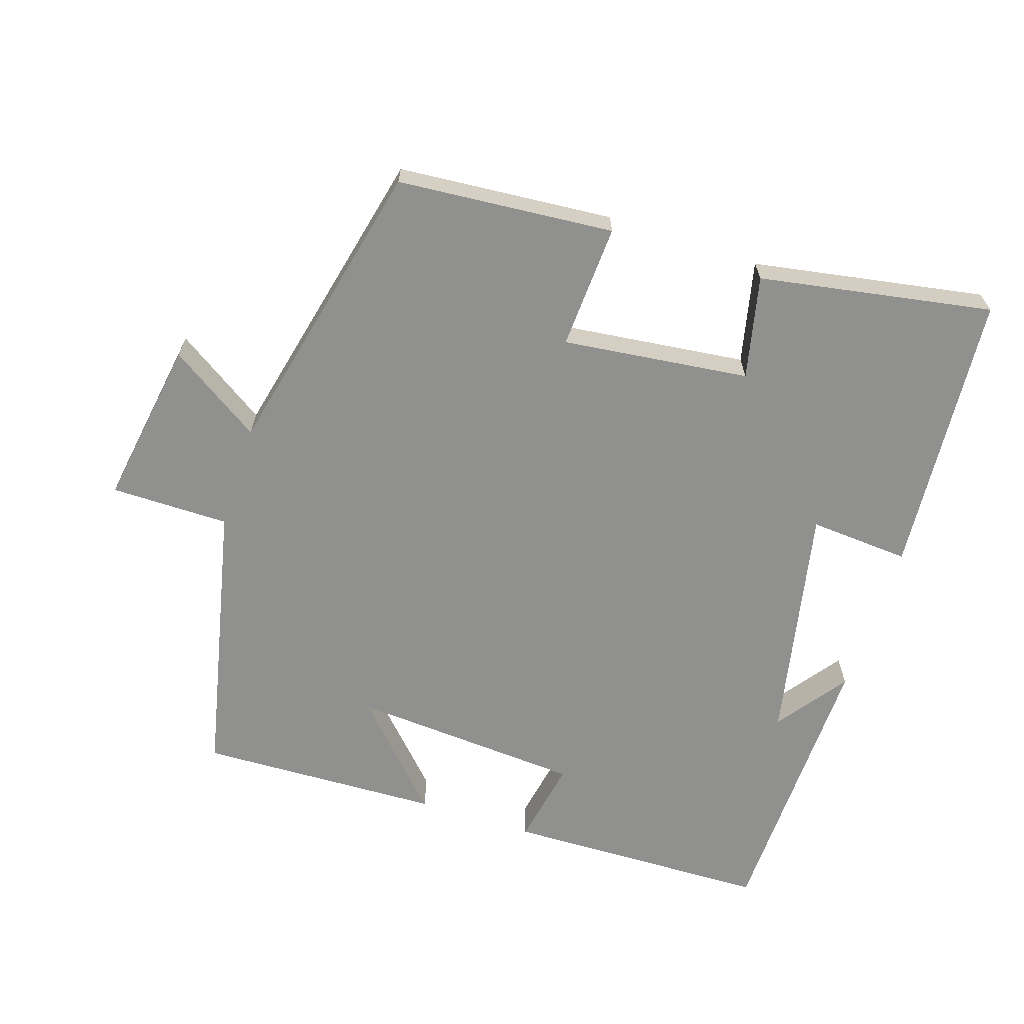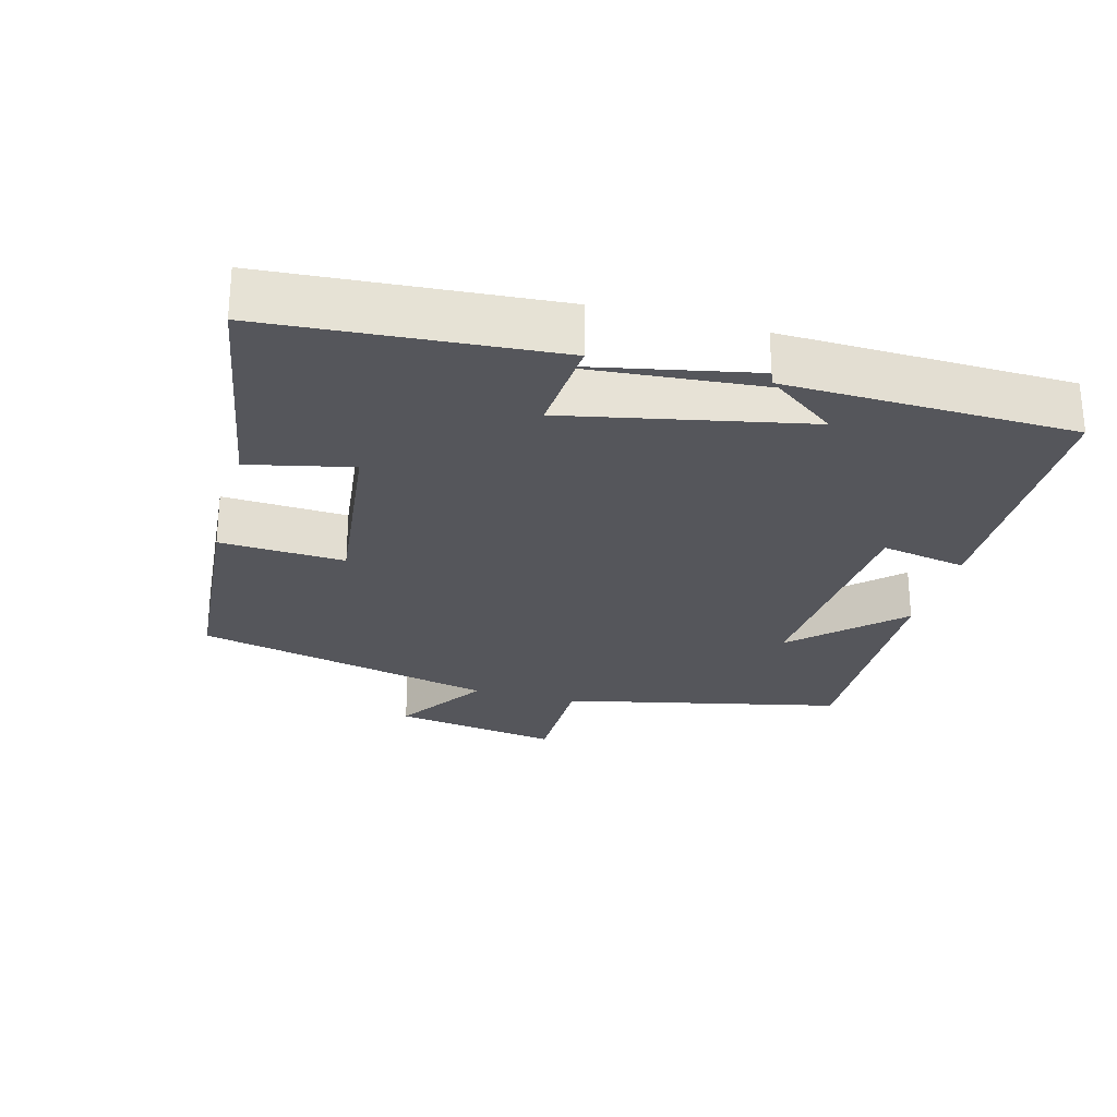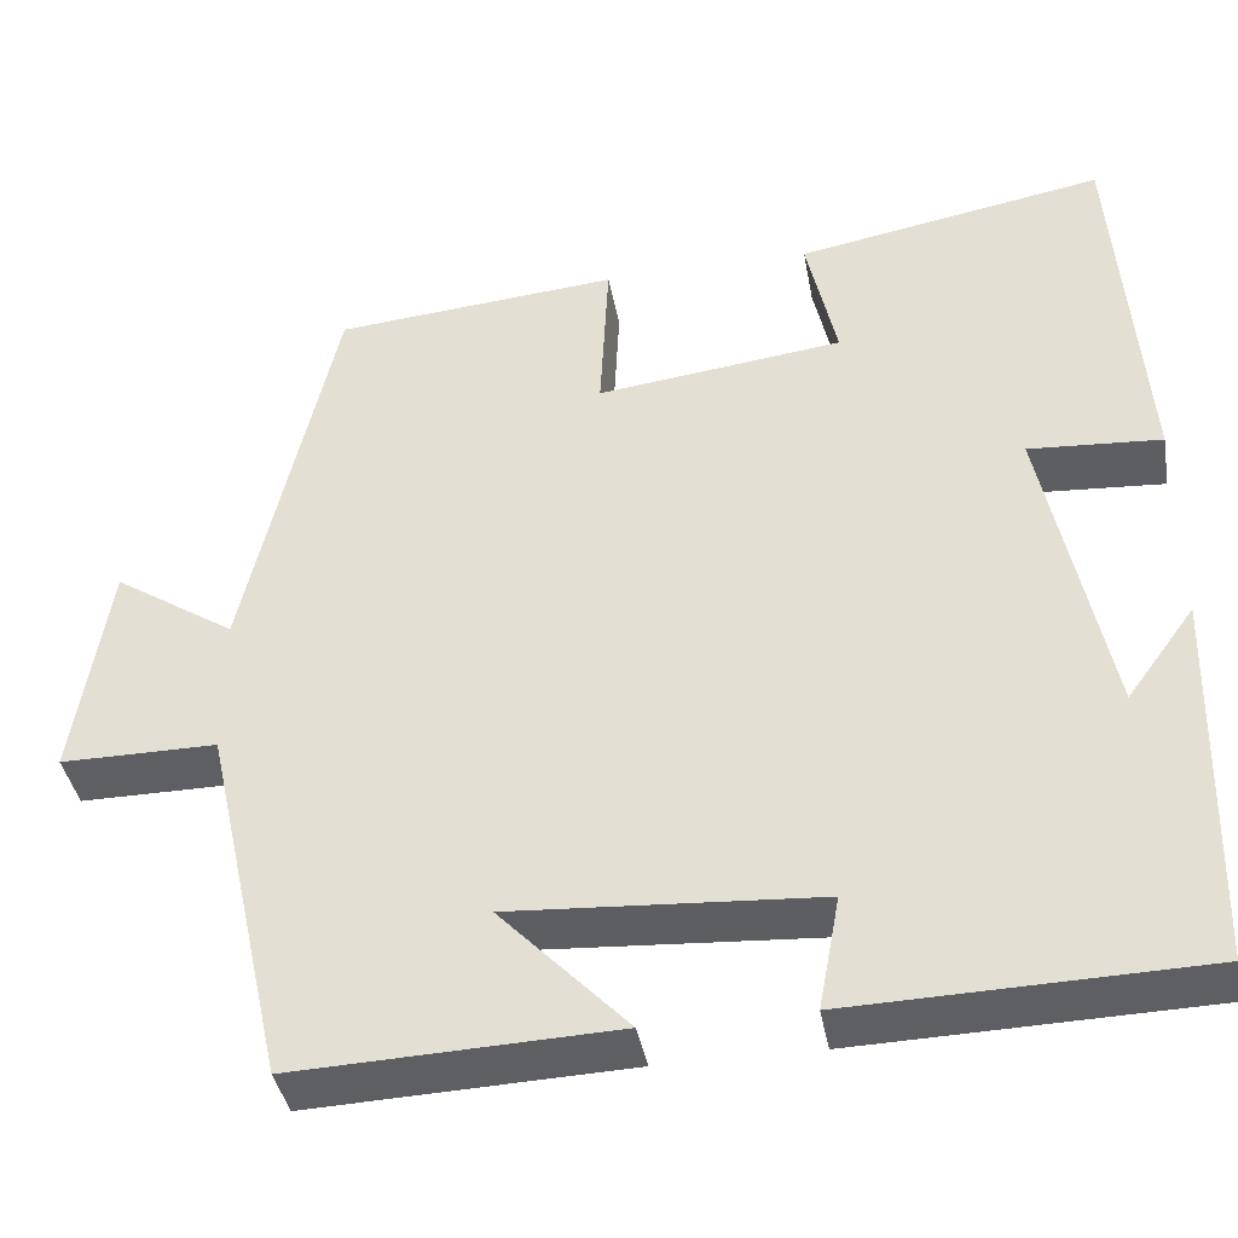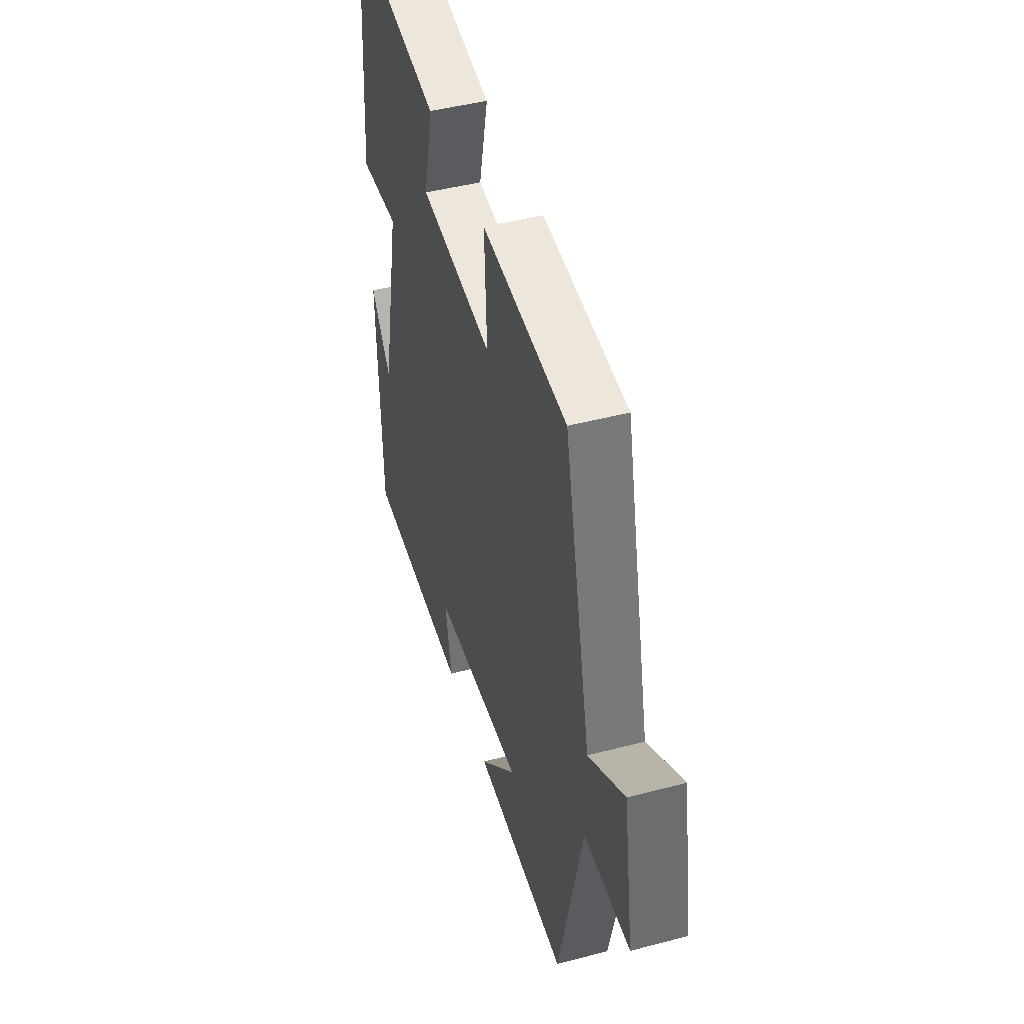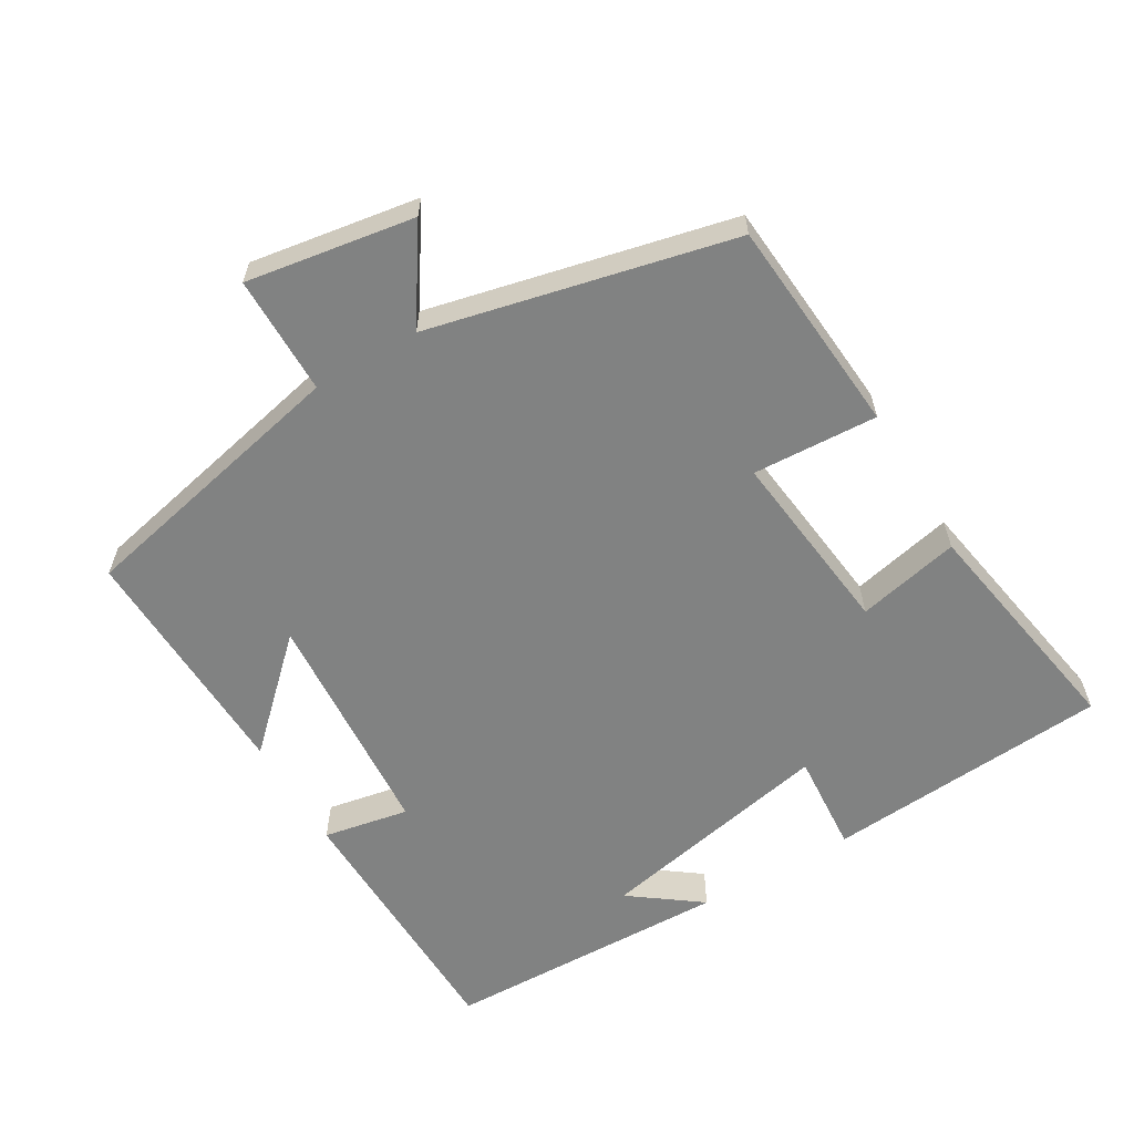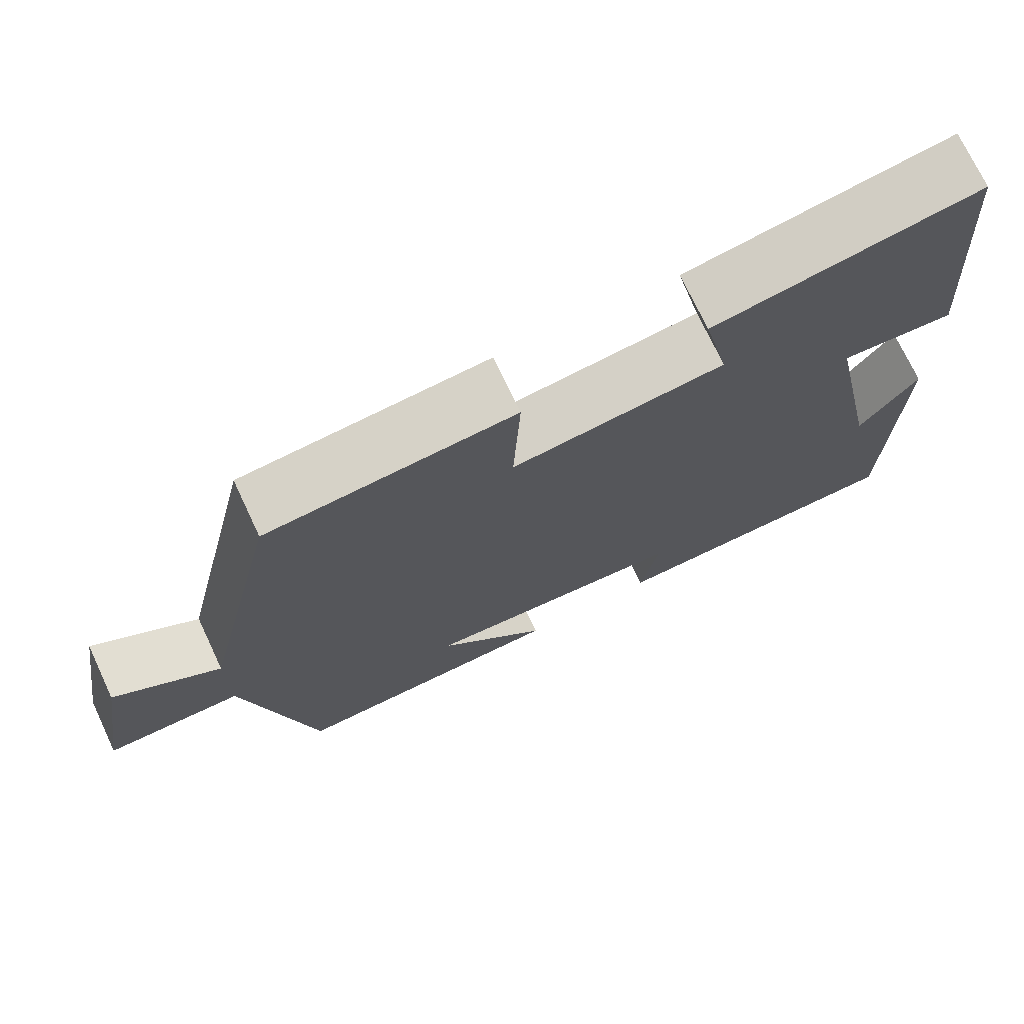
<metadata>
{"format":"obj","ext":"obj","renderer":"f3d","projection":"perspective","resolution":1024,"background":"white","views":[{"elev":-65.6,"azim":-18.1,"up":"+Y"},{"elev":-26.3,"azim":74.7,"up":"+Y"},{"elev":-39.5,"azim":10.2,"up":"+Z"},{"elev":45.8,"azim":-106.8,"up":"+Z"},{"elev":-60.6,"azim":-59.6,"up":"+Y"},{"elev":72.9,"azim":-25.2,"up":"+Z"}]}
</metadata>
<code>
v -0.401 0.07 0.474
v -0.091 0.07 0.5
v -0.1 0.07 0.321
v 0.168 0.07 0.353
v 0.135 0.07 0.5
v 0.469 0.07 0.559
v 0.5 0.07 0.152
v 0.356 0.07 0.162
v 0.39 0.07 -0.228
v 0.5 0.07 -0.078
v 0.49 0.07 -0.49
v 0.109 0.07 -0.5
v 0.132 0.07 -0.377
v -0.202 0.07 -0.355
v -0.063 0.07 -0.5
v -0.411 0.07 -0.513
v -0.5 0.07 -0.113
v -0.67 0.07 -0.113
v -0.632 0.07 0.127
v -0.5 0.07 0.041
v -0.401 0 0.474
v -0.091 0 0.5
v -0.1 0 0.321
v 0.168 0 0.353
v 0.135 0 0.5
v 0.469 0 0.559
v 0.5 0 0.152
v 0.356 0 0.162
v 0.39 0 -0.228
v 0.5 0 -0.078
v 0.49 0 -0.49
v 0.109 0 -0.5
v 0.132 0 -0.377
v -0.202 0 -0.355
v -0.063 0 -0.5
v -0.411 0 -0.513
v -0.5 0 -0.113
v -0.67 0 -0.113
v -0.632 0 0.127
v -0.5 0 0.041
f 17 18 19 20
f 1 2 3
f 20 1 3
f 17 20 3
f 14 15 16 17
f 17 3 4
f 14 17 4
f 13 14 4
f 11 12 13
f 11 13 4
f 9 10 11
f 6 7 8
f 5 6 8
f 4 5 8
f 11 4 8
f 11 9 8
f 40 39 38 37
f 23 22 21
f 23 21 40
f 23 40 37
f 37 36 35 34
f 24 23 37
f 24 37 34
f 24 34 33
f 33 32 31
f 24 33 31
f 31 30 29
f 28 27 26
f 28 26 25
f 28 25 24
f 28 24 31
f 28 29 31
f 1 21 22 2
f 2 22 23 3
f 3 23 24 4
f 4 24 25 5
f 5 25 26 6
f 6 26 27 7
f 7 27 28 8
f 8 28 29 9
f 9 29 30 10
f 10 30 31 11
f 11 31 32 12
f 12 32 33 13
f 13 33 34 14
f 14 34 35 15
f 15 35 36 16
f 16 36 37 17
f 17 37 38 18
f 18 38 39 19
f 19 39 40 20
f 20 40 21 1

</code>
